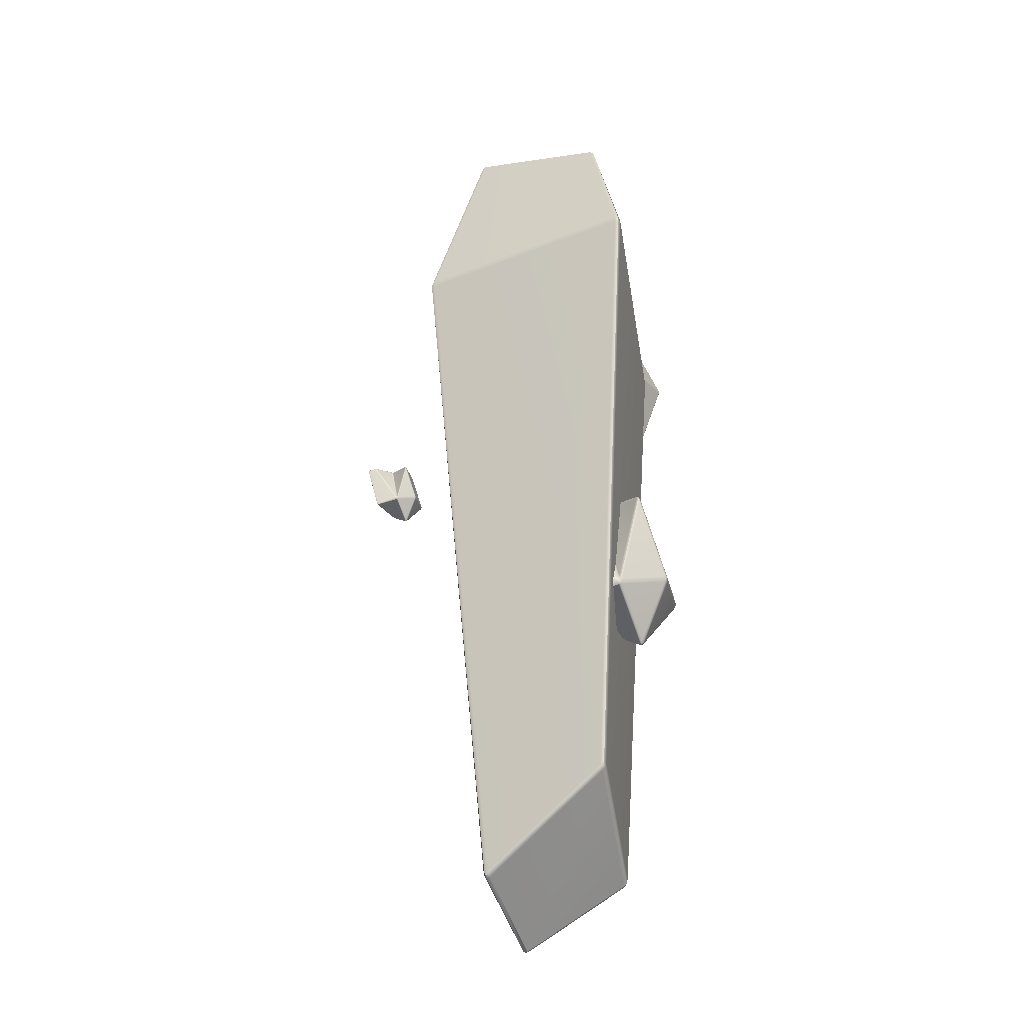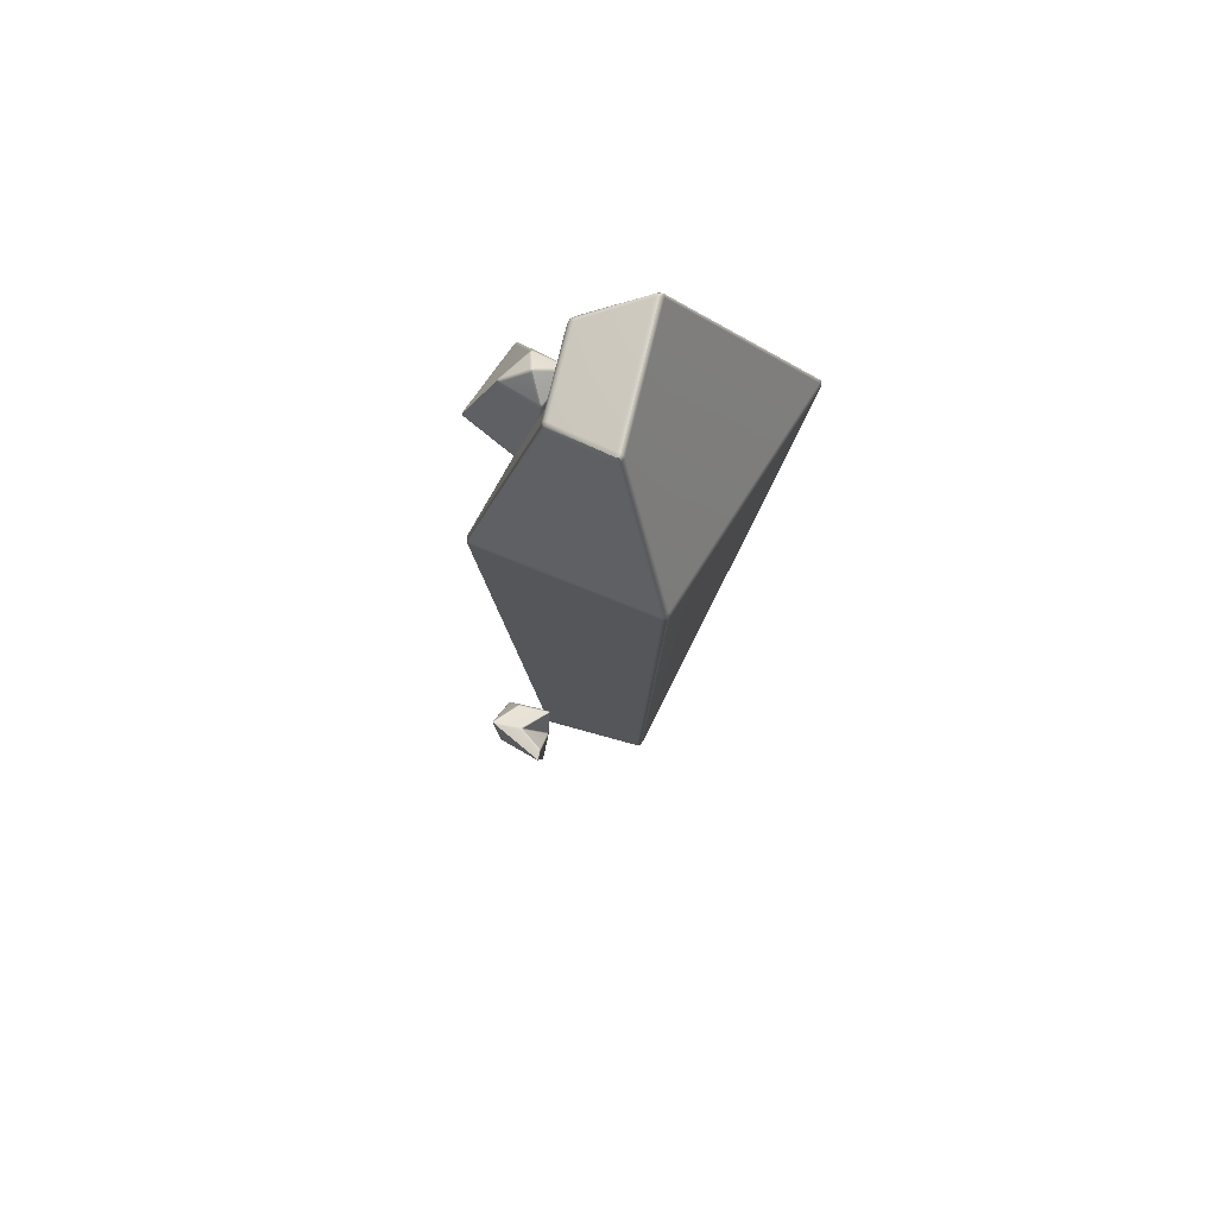
<metadata>
{"format":"obj","ext":"obj","renderer":"f3d","projection":"perspective","resolution":1024,"background":"white","views":[{"elev":-27.9,"azim":12.3,"up":"+Y"},{"elev":72.7,"azim":-76.9,"up":"+Y"}]}
</metadata>
<code>
g default
v 0.4976 1.274 -0.919
v 0.5127 1.275 -0.9163
v 0.51 1.285 -0.9177
v 0.5092 1.295 -0.9157
v 0.494 1.296 -0.9178
v 0.4846 1.297 -0.9084
v 0.4842 1.285 -0.9098
v 0.4887 1.273 -0.9115
v 0.965 1.274 -0.7371
v 0.9653 1.271 -0.7257
v 0.9675 1.285 -0.7239
v 0.9634 1.299 -0.7237
v 0.9629 1.297 -0.7355
v 0.9506 1.296 -0.744
v 0.9542 1.285 -0.7449
v 0.9522 1.274 -0.7455
v 0.484 1.894 -0.6822
v 0.4747 1.894 -0.674
v 0.4725 1.883 -0.6847
v 0.4707 1.868 -0.69
v 0.4797 1.871 -0.6987
v 0.4934 1.874 -0.696
v 0.4941 1.885 -0.6896
v 0.497 1.896 -0.6792
v 0.6516 1.943 -0.5518
v 0.6433 1.942 -0.5613
v 0.6519 1.934 -0.5634
v 0.6589 1.926 -0.5648
v 0.6675 1.925 -0.554
v 0.6694 1.919 -0.5431
v 0.6624 1.933 -0.5429
v 0.654 1.941 -0.5411
v 0.3888 1.92 -0.4414
v 0.3983 1.919 -0.4329
v 0.3915 1.91 -0.4297
v 0.3876 1.9 -0.4293
v 0.3769 1.901 -0.4395
v 0.3763 1.898 -0.4494
v 0.381 1.911 -0.4499
v 0.3889 1.92 -0.4538
v 0.6241 1.884 -0.3509
v 0.6306 1.888 -0.3611
v 0.638 1.877 -0.3512
v 0.6448 1.86 -0.3469
v 0.6391 1.86 -0.3385
v 0.6243 1.861 -0.3374
v 0.6185 1.873 -0.3414
v 0.6109 1.884 -0.3504
v 0.2763 1.273 -0.4778
v 0.2773 1.27 -0.4903
v 0.2738 1.285 -0.493
v 0.2748 1.301 -0.4916
v 0.2728 1.296 -0.4769
v 0.286 1.296 -0.4682
v 0.2856 1.285 -0.4692
v 0.2896 1.275 -0.4689
v 0.7871 1.274 -0.2793
v 0.7715 1.275 -0.2818
v 0.7728 1.285 -0.28
v 0.7699 1.296 -0.2801
v 0.7858 1.297 -0.2769
v 0.7939 1.3 -0.2857
v 0.7976 1.285 -0.2859
v 0.7951 1.271 -0.2875
v 0.5128 2.031 -0.5239
v 0.524 2.028 -0.5273
v 0.5284 2.031 -0.5174
v 0.5352 2.026 -0.5075
v 0.5239 2.03 -0.5044
v 0.5136 2.028 -0.5004
v 0.507 2.031 -0.5102
v 0.5031 2.026 -0.5197
v 0.5005 0.7551 -0.5146
v 0.492 0.7677 -0.5174
v 0.4923 0.766 -0.507
v 0.5023 0.7655 -0.4972
v 0.508 0.7557 -0.5006
v 0.5124 0.7518 -0.5099
v 0.6949 0.7553 -0.4383
v 0.6836 0.7518 -0.4434
v 0.6804 0.7556 -0.4336
v 0.6811 0.7651 -0.4277
v 0.6947 0.7657 -0.4277
v 0.7019 0.7683 -0.4348
v 0.7818 0.7555 -0.6952
v 0.7773 0.7518 -0.6857
v 0.7894 0.7553 -0.6819
v 0.7971 0.7683 -0.6798
v 0.7966 0.7657 -0.6899
v 0.7867 0.7651 -0.6991
v 0.5952 0.7553 -0.7576
v 0.6066 0.7518 -0.7525
v 0.6097 0.7556 -0.7622
v 0.6088 0.7651 -0.7683
v 0.5953 0.7656 -0.7682
v 0.5876 0.7683 -0.7606
v 0.4939 1.285 -0.9196
v 0.9672 1.285 -0.7352
v 0.4812 1.883 -0.6926
v 0.6603 1.935 -0.5538
v 0.3811 1.911 -0.4384
v 0.6322 1.873 -0.3415
v 0.272 1.285 -0.4794
v 0.7897 1.285 -0.278
v 0.5171 2.035 -0.5142
v 0.4987 0.757 -0.5061
v 0.6906 0.7571 -0.4313
v 0.791 0.7571 -0.6901
v 0.5995 0.7571 -0.7646
v 0.4046 -0.2108 0.4526
v 0.4149 -0.2053 0.4424
v 0.4018 -0.1924 0.4398
v 0.3866 -0.1901 0.4374
v 0.3839 -0.1993 0.45
v 0.3918 -0.2165 0.4561
v 0.2696 -0.2499 0.4312
v 0.2731 -0.2719 0.4348
v 0.2712 -0.2537 0.4497
v 0.2817 -0.2427 0.4561
v 0.2788 -0.2243 0.4512
v 0.2817 -0.2132 0.4392
v 0.2713 -0.2225 0.4341
v 0.272 -0.2378 0.4218
v 0.6214 -0.153 0.163
v 0.6375 -0.1586 0.1704
v 0.6328 -0.1424 0.1573
v 0.6293 -0.132 0.1368
v 0.6134 -0.1268 0.1318
v 0.5989 -0.125 0.1404
v 0.6033 -0.135 0.1568
v 0.6085 -0.1508 0.1681
v 0.5874 0.02228 -0.239
v 0.5804 0.006881 -0.242
v 0.566 0.02536 -0.2393
v 0.5565 0.02993 -0.2297
v 0.5561 0.05434 -0.2129
v 0.5572 0.0364 -0.1836
v 0.5621 0.04742 -0.2084
v 0.5815 0.04308 -0.2134
v 0.5878 0.03951 -0.2255
v 0.6028 0.0209 -0.2296
v 0.9517 -0.2334 0.01866
v 0.9426 -0.2262 0.008226
v 0.9378 -0.2116 0.01776
v 0.9355 -0.2064 0.03086
v 0.9469 -0.2189 0.03514
v 0.9549 -0.2364 0.032
v 0.942 -0.2492 0.453
v 0.9515 -0.2756 0.4485
v 0.9549 -0.25 0.4445
v 0.9555 -0.2388 0.4341
v 0.9467 -0.2227 0.4325
v 0.9321 -0.2122 0.42
v 0.9327 -0.2198 0.4395
v 0.9308 -0.2357 0.4474
v 0.4515 -0.9161 0.4358
v 0.4672 -0.9203 0.4365
v 0.4628 -0.9132 0.4504
v 0.4573 -0.8951 0.4561
v 0.4443 -0.8985 0.4497
v 0.4411 -0.8995 0.4352
v 0.5962 -0.8994 -0.1555
v 0.589 -0.9015 -0.1426
v 0.5778 -0.8895 -0.1433
v 0.5664 -0.8722 -0.1314
v 0.5712 -0.8667 -0.1515
v 0.5731 -0.8544 -0.1601
v 0.5829 -0.8636 -0.17
v 0.5966 -0.8646 -0.174
v 0.6002 -0.8825 -0.1696
v 0.6089 -0.8956 -0.1605
v 1.08 -0.7697 -0.1546
v 1.067 -0.7729 -0.1604
v 1.071 -0.7555 -0.1698
v 1.066 -0.7385 -0.174
v 1.072 -0.7245 -0.1716
v 1.068 -0.6965 -0.1641
v 1.082 -0.7223 -0.1586
v 1.088 -0.7329 -0.1491
v 1.089 -0.7506 -0.1493
v 1.085 -0.7685 -0.1406
v 1.082 -0.7694 0.258
v 1.086 -0.7681 0.2448
v 1.09 -0.751 0.2495
v 1.088 -0.7319 0.2554
v 1.085 -0.7345 0.2692
v 1.076 -0.7388 0.2796
v 1.077 -0.7557 0.2737
v 1.072 -0.7724 0.2686
v 0.7906 -0.782 0.4438
v 0.7742 -0.7695 0.4436
v 0.779 -0.8003 0.453
v 0.7741 -0.8155 0.4561
v 0.7856 -0.8333 0.453
v 0.792 -0.8462 0.4447
v 0.8056 -0.8432 0.4424
v 0.819 -0.8402 0.4351
v 0.8197 -0.827 0.4418
v 0.8249 -0.8055 0.4447
v 0.8122 -0.7966 0.4489
v 0.8023 -0.7737 0.4441
v 0.9028 -1.133 0.1497
v 0.8985 -1.124 0.1648
v 0.8872 -1.137 0.1565
v 0.8755 -1.136 0.1457
v 0.8811 -1.143 0.1326
v 0.8883 -1.136 0.1207
v 0.8986 -1.138 0.1306
v 0.9078 -1.128 0.1378
v 0.3959 -0.1984 0.4491
v 0.2684 -0.2341 0.4452
v 0.6168 -0.1372 0.1507
v 0.5689 0.04633 -0.2312
v 0.9463 -0.22 0.02398
v 0.9455 -0.2305 0.4469
v 0.4511 -0.9126 0.4473
v 0.5842 -0.8836 -0.1629
v 1.083 -0.7472 -0.1645
v 1.086 -0.7526 0.2632
v 0.8004 -0.82 0.4509
v 0.8923 -1.144 0.1426
v -0.1708 1.178 -0.7315
v -0.1838 1.184 -0.711
v -0.1841 1.209 -0.7085
v -0.1827 1.237 -0.6989
v -0.1691 1.227 -0.7239
v -0.1468 1.222 -0.7333
v -0.1479 1.199 -0.7388
v -0.1475 1.175 -0.7396
v -0.498 1.666 0.4178
v -0.4767 1.67 0.4312
v -0.4766 1.694 0.4296
v -0.4723 1.715 0.42
v -0.4939 1.712 0.4073
v -0.4988 1.704 0.3829
v -0.5027 1.683 0.391
v -0.5025 1.657 0.3917
v 0.8875 1.226 -0.4503
v 0.8981 1.236 -0.4246
v 0.9027 1.209 -0.4335
v 0.9035 1.184 -0.4357
v 0.8926 1.178 -0.4578
v 0.8694 1.175 -0.4668
v 0.8691 1.199 -0.4659
v 0.8655 1.222 -0.4604
v 0.9376 1.711 0.8977
v 0.9135 1.715 0.9057
v 0.9177 1.693 0.9176
v 0.9181 1.67 0.9196
v 0.9419 1.666 0.911
v 0.9506 1.658 0.8858
v 0.9505 1.683 0.8845
v 0.9466 1.703 0.8738
v 0.6361 -2.562 -0.4592
v 0.6329 -2.541 -0.473
v 0.6543 -2.529 -0.4631
v 0.6641 -2.515 -0.4389
v 0.6571 -2.542 -0.436
v 0.6401 -2.561 -0.4338
v 0.6454 -2.042 0.3856
v 0.6496 -2.062 0.3651
v 0.6684 -2.04 0.3647
v 0.6763 -2.015 0.3645
v 0.6652 -2.007 0.3872
v 0.6422 -2.017 0.3951
v -0.02277 2.759 -0.3015
v -0.02282 2.738 -0.3139
v -0.04645 2.739 -0.3061
v -0.06096 2.744 -0.2878
v -0.05033 2.765 -0.2832
v -0.02795 2.773 -0.2828
v -0.172 2.952 0.09693
v -0.1644 2.949 0.07148
v -0.19 2.941 0.07379
v -0.2047 2.923 0.08353
v -0.2012 2.934 0.1067
v -0.1784 2.939 0.1176
v 0.6422 2.941 0.07517
v 0.6173 2.949 0.07191
v 0.6238 2.953 0.09773
v 0.6291 2.942 0.1196
v 0.6519 2.936 0.1097
v 0.6561 2.923 0.08716
v 0.4903 2.759 -0.3016
v 0.4944 2.773 -0.2828
v 0.5177 2.765 -0.2834
v 0.5306 2.746 -0.288
v 0.5165 2.74 -0.3063
v 0.4927 2.738 -0.3139
v 0.01178 -2.95 -0.4361
v 0.01163 -2.953 -0.411
v -0.01362 -2.953 -0.414
v -0.02703 -2.93 -0.4187
v -0.01441 -2.933 -0.44
v 0.009191 -2.924 -0.4496
v -0.09129 -2.633 0.2587
v -0.09602 -2.605 0.2681
v -0.1193 -2.621 0.2545
v -0.127 -2.633 0.2305
v -0.112 -2.654 0.2331
v -0.08633 -2.651 0.2394
v -0.1709 1.202 -0.7303
v -0.498 1.691 0.4164
v 0.8918 1.202 -0.4566
v 0.9417 1.69 0.9092
v 0.6518 -2.548 -0.4559
v 0.6624 -2.029 0.3825
v -0.04183 2.756 -0.2986
v -0.1917 2.947 0.09368
v 0.6432 2.947 0.09514
v 0.5099 2.756 -0.2988
v -0.007916 -2.953 -0.4327
v -0.1109 -2.641 0.2509
v -1.034 0.5372 -0.1397
v -1.03 0.5394 -0.1438
v -1.035 0.5447 -0.1449
v -1.042 0.5456 -0.1459
v -1.043 0.5419 -0.1407
v -1.039 0.5349 -0.1383
v -1.089 0.5213 -0.1484
v -1.088 0.5123 -0.1469
v -1.089 0.5197 -0.1409
v -1.084 0.5242 -0.1383
v -1.085 0.5317 -0.1403
v -1.084 0.5362 -0.1452
v -1.088 0.5324 -0.1472
v -1.088 0.5262 -0.1522
v -0.946 0.5607 -0.2576
v -0.9395 0.5585 -0.2545
v -0.9414 0.565 -0.2599
v -0.9428 0.5693 -0.2682
v -0.9493 0.5714 -0.2702
v -0.9552 0.5721 -0.2668
v -0.9534 0.568 -0.2601
v -0.9513 0.5616 -0.2555
v -0.9598 0.6321 -0.4211
v -0.9627 0.6258 -0.4224
v -0.9686 0.6333 -0.4213
v -0.9724 0.6352 -0.4173
v -0.9726 0.6451 -0.4105
v -0.9721 0.6378 -0.3986
v -0.9701 0.6423 -0.4087
v -0.9622 0.6405 -0.4107
v -0.9597 0.6391 -0.4156
v -0.9536 0.6315 -0.4173
v -0.8116 0.528 -0.3163
v -0.8153 0.5309 -0.3205
v -0.8173 0.5369 -0.3166
v -0.8182 0.539 -0.3113
v -0.8136 0.5339 -0.3096
v -0.8103 0.5268 -0.3109
v -0.8156 0.5216 -0.1396
v -0.8117 0.5108 -0.1414
v -0.8103 0.5213 -0.143
v -0.8101 0.5258 -0.1472
v -0.8136 0.5324 -0.1479
v -0.8196 0.5367 -0.1529
v -0.8194 0.5336 -0.145
v -0.8201 0.5271 -0.1418
v -1.015 0.2502 -0.1465
v -1.009 0.2485 -0.1462
v -1.011 0.2514 -0.1406
v -1.013 0.2587 -0.1383
v -1.018 0.2574 -0.1409
v -1.019 0.257 -0.1468
v -0.9563 0.257 -0.3871
v -0.9592 0.2562 -0.3819
v -0.9637 0.261 -0.3822
v -0.9684 0.2681 -0.3774
v -0.9664 0.2703 -0.3855
v -0.9657 0.2753 -0.389
v -0.9617 0.2716 -0.3931
v -0.9561 0.2712 -0.3947
v -0.9547 0.2639 -0.3929
v -0.9511 0.2585 -0.3892
v -0.7594 0.3098 -0.3868
v -0.7645 0.3085 -0.3892
v -0.7631 0.3156 -0.393
v -0.7652 0.3225 -0.3947
v -0.7628 0.3282 -0.3937
v -0.7643 0.3396 -0.3907
v -0.7584 0.3291 -0.3884
v -0.7562 0.3248 -0.3845
v -0.7555 0.3176 -0.3846
v -0.7572 0.3103 -0.3811
v -0.7586 0.3099 -0.2189
v -0.7571 0.3104 -0.2242
v -0.7555 0.3174 -0.2223
v -0.7563 0.3252 -0.2199
v -0.7575 0.3241 -0.2143
v -0.7612 0.3224 -0.2101
v -0.7607 0.3155 -0.2125
v -0.7627 0.3087 -0.2146
v -0.8772 0.3048 -0.1433
v -0.8838 0.3098 -0.1434
v -0.8819 0.2973 -0.1395
v -0.8839 0.2911 -0.1383
v -0.8792 0.2839 -0.1395
v -0.8766 0.2786 -0.1429
v -0.8711 0.2798 -0.1439
v -0.8656 0.2811 -0.1468
v -0.8653 0.2864 -0.1441
v -0.8632 0.2952 -0.1429
v -0.8684 0.2988 -0.1412
v -0.8724 0.3082 -0.1432
v -0.8315 0.1621 -0.263
v -0.8333 0.1657 -0.2568
v -0.8378 0.1602 -0.2602
v -0.8426 0.1606 -0.2646
v -0.8403 0.158 -0.2699
v -0.8374 0.1606 -0.2748
v -0.8332 0.1597 -0.2707
v -0.8295 0.1638 -0.2678
v -1.038 0.5423 -0.1411
v -1.09 0.5277 -0.1427
v -0.9479 0.5672 -0.2626
v -0.9674 0.6419 -0.418
v -0.8138 0.5335 -0.3141
v -0.8141 0.5292 -0.142
v -1.015 0.2516 -0.1419
v -0.9611 0.2634 -0.3902
v -0.758 0.3189 -0.3908
v -0.7568 0.3167 -0.2168
v -0.8732 0.2893 -0.1404
v -0.8358 0.1573 -0.2659
g SM_Patrolio1
f 2 94 95 1
f 1 95 96 8
f 4 14 15 3
f 3 15 16 2
f 6 20 21 5
f 5 21 22 4
f 8 50 51 7
f 7 51 52 6
f 10 88 89 9
f 9 89 90 16
f 12 62 63 11
f 11 63 64 10
f 14 28 29 13
f 13 29 30 12
f 18 72 65 17
f 17 65 66 24
f 20 38 39 19
f 19 39 40 18
f 24 26 27 23
f 23 27 28 22
f 26 66 67 25
f 25 67 68 32
f 32 42 43 31
f 31 43 44 30
f 34 70 71 33
f 33 71 72 40
f 36 46 47 35
f 35 47 48 34
f 38 52 53 37
f 37 53 54 36
f 42 68 69 41
f 41 69 70 48
f 46 60 61 45
f 45 61 62 44
f 50 74 75 49
f 49 75 76 56
f 56 58 59 55
f 55 59 60 54
f 58 82 83 57
f 57 83 84 64
f 74 96 91 73
f 73 91 92 78
f 78 80 81 77
f 77 81 82 76
f 80 86 87 79
f 79 87 88 84
f 86 92 93 85
f 85 93 94 90
f 4 22 28 14
f 24 66 26
f 36 54 60 46
f 78 92 86 80
f 12 30 44 62
f 52 38 20 6
f 42 32 68
f 56 76 82 58
f 64 84 88 10
f 16 90 94 2
f 8 96 74 50
f 34 48 70
f 18 40 72
f 7 97 1 8
f 1 97 3 2
f 3 97 5 4
f 5 97 7 6
f 15 98 9 16
f 9 98 11 10
f 11 98 13 12
f 13 98 15 14
f 23 99 17 24
f 17 99 19 18
f 19 99 21 20
f 21 99 23 22
f 31 100 25 32
f 25 100 27 26
f 27 100 29 28
f 29 100 31 30
f 39 101 33 40
f 33 101 35 34
f 35 101 37 36
f 37 101 39 38
f 47 102 41 48
f 41 102 43 42
f 43 102 45 44
f 45 102 47 46
f 55 103 49 56
f 49 103 51 50
f 51 103 53 52
f 53 103 55 54
f 63 104 57 64
f 57 104 59 58
f 59 104 61 60
f 61 104 63 62
f 71 105 65 72
f 65 105 67 66
f 67 105 69 68
f 69 105 71 70
f 77 106 73 78
f 73 106 75 74
f 75 106 77 76
f 83 107 79 84
f 79 107 81 80
f 81 107 83 82
f 89 108 85 90
f 85 108 87 86
f 87 108 89 88
f 95 109 91 96
f 91 109 93 92
f 93 109 95 94
f 111 110 192 191
f 110 115 193 192
f 113 112 130 129
f 112 111 131 130
f 115 114 120 119
f 114 113 121 120
f 117 116 166 165
f 116 123 167 166
f 119 118 160 159
f 118 117 161 160
f 123 122 136 135
f 122 121 137 136
f 125 124 190 201
f 124 131 191 190
f 127 126 154 153
f 126 125 155 154
f 129 128 138 137
f 128 127 139 138
f 133 132 176 175
f 132 141 177 176
f 135 134 168 167
f 134 133 169 168
f 141 140 144 143
f 140 139 145 144
f 143 142 178 177
f 142 147 179 178
f 147 146 152 151
f 146 145 153 152
f 149 148 200 199
f 148 155 201 200
f 151 150 186 185
f 150 149 187 186
f 157 156 164 163
f 156 161 165 164
f 159 158 194 193
f 158 157 195 194
f 163 162 206 205
f 162 171 207 206
f 171 170 174 173
f 170 169 175 174
f 173 172 208 207
f 172 181 209 208
f 181 180 184 183
f 180 179 185 184
f 183 182 202 209
f 182 189 203 202
f 189 188 198 197
f 188 187 199 198
f 197 196 204 203
f 196 195 205 204
f 121 113 129 137
f 145 139 127 153
f 155 125 201
f 115 119 159 193
f 123 135 167
f 141 143 177
f 147 151 185 179
f 117 165 161
f 133 175 169
f 149 199 187
f 205 195 157 163
f 171 173 207
f 181 183 209
f 189 197 203
f 191 131 111
f 114 115 110 210
f 110 111 112 210
f 112 113 114 210
f 122 123 116 211
f 116 117 118 211
f 118 119 120 211
f 120 121 122 211
f 130 131 124 212
f 124 125 126 212
f 126 127 128 212
f 128 129 130 212
f 140 141 132 213
f 132 133 134 213
f 134 135 136 213
f 136 137 138 213
f 138 139 140 213
f 146 147 142 214
f 142 143 144 214
f 144 145 146 214
f 154 155 148 215
f 148 149 150 215
f 150 151 152 215
f 152 153 154 215
f 160 161 156 216
f 156 157 158 216
f 158 159 160 216
f 170 171 162 217
f 162 163 164 217
f 164 165 166 217
f 166 167 168 217
f 168 169 170 217
f 180 181 172 218
f 172 173 174 218
f 174 175 176 218
f 176 177 178 218
f 178 179 180 218
f 188 189 182 219
f 182 183 184 219
f 184 185 186 219
f 186 187 188 219
f 200 201 190 220
f 190 191 192 220
f 192 193 194 220
f 194 195 196 220
f 196 197 198 220
f 198 199 200 220
f 208 209 202 221
f 202 203 204 221
f 204 205 206 221
f 206 207 208 221
f 223 222 294 293
f 222 229 295 294
f 225 224 236 235
f 224 223 237 236
f 227 226 268 267
f 226 225 269 268
f 229 228 244 243
f 228 227 245 244
f 231 230 298 297
f 230 237 299 298
f 233 232 248 247
f 232 231 249 248
f 235 234 276 275
f 234 233 277 276
f 239 238 288 287
f 238 245 289 288
f 241 240 252 251
f 240 239 253 252
f 243 242 256 255
f 242 241 257 256
f 247 246 282 281
f 246 253 283 282
f 251 250 264 263
f 250 249 265 264
f 255 254 290 295
f 254 259 291 290
f 259 258 262 261
f 258 257 263 262
f 261 260 296 301
f 260 265 297 296
f 267 266 284 289
f 266 271 285 284
f 271 270 274 273
f 270 269 275 274
f 273 272 280 279
f 272 277 281 280
f 279 278 286 285
f 278 283 287 286
f 293 292 300 299
f 292 291 301 300
f 271 273 279 285
f 241 251 263 257
f 225 235 275 269
f 233 247 281 277
f 253 239 287 283
f 245 227 267 289
f 293 299 237 223
f 297 265 249 231
f 255 295 229 243
f 291 259 261 301
f 228 229 222 302
f 222 223 224 302
f 224 225 226 302
f 226 227 228 302
f 236 237 230 303
f 230 231 232 303
f 232 233 234 303
f 234 235 236 303
f 244 245 238 304
f 238 239 240 304
f 240 241 242 304
f 242 243 244 304
f 252 253 246 305
f 246 247 248 305
f 248 249 250 305
f 250 251 252 305
f 258 259 254 306
f 254 255 256 306
f 256 257 258 306
f 264 265 260 307
f 260 261 262 307
f 262 263 264 307
f 270 271 266 308
f 266 267 268 308
f 268 269 270 308
f 276 277 272 309
f 272 273 274 309
f 274 275 276 309
f 282 283 278 310
f 278 279 280 310
f 280 281 282 310
f 288 289 284 311
f 284 285 286 311
f 286 287 288 311
f 294 295 290 312
f 290 291 292 312
f 292 293 294 312
f 300 301 296 313
f 296 297 298 313
f 298 299 300 313
f 315 314 396 395
f 314 319 397 396
f 317 316 334 333
f 316 315 335 334
f 319 318 324 323
f 318 317 325 324
f 321 320 370 369
f 320 327 371 370
f 323 322 364 363
f 322 321 365 364
f 327 326 340 339
f 326 325 341 340
f 329 328 394 405
f 328 335 395 394
f 331 330 358 357
f 330 329 359 358
f 333 332 342 341
f 332 331 343 342
f 337 336 380 379
f 336 345 381 380
f 339 338 372 371
f 338 337 373 372
f 345 344 348 347
f 344 343 349 348
f 347 346 382 381
f 346 351 383 382
f 351 350 356 355
f 350 349 357 356
f 353 352 404 403
f 352 359 405 404
f 355 354 390 389
f 354 353 391 390
f 361 360 368 367
f 360 365 369 368
f 363 362 398 397
f 362 361 399 398
f 367 366 410 409
f 366 375 411 410
f 375 374 378 377
f 374 373 379 378
f 377 376 412 411
f 376 385 413 412
f 385 384 388 387
f 384 383 389 388
f 387 386 406 413
f 386 393 407 406
f 393 392 402 401
f 392 391 403 402
f 401 400 408 407
f 400 399 409 408
f 325 317 333 341
f 349 343 331 357
f 359 329 405
f 319 323 363 397
f 327 339 371
f 345 347 381
f 351 355 389 383
f 321 369 365
f 337 379 373
f 353 403 391
f 409 399 361 367
f 375 377 411
f 385 387 413
f 393 401 407
f 395 335 315
f 318 319 314 414
f 314 315 316 414
f 316 317 318 414
f 326 327 320 415
f 320 321 322 415
f 322 323 324 415
f 324 325 326 415
f 334 335 328 416
f 328 329 330 416
f 330 331 332 416
f 332 333 334 416
f 344 345 336 417
f 336 337 338 417
f 338 339 340 417
f 340 341 342 417
f 342 343 344 417
f 350 351 346 418
f 346 347 348 418
f 348 349 350 418
f 358 359 352 419
f 352 353 354 419
f 354 355 356 419
f 356 357 358 419
f 364 365 360 420
f 360 361 362 420
f 362 363 364 420
f 374 375 366 421
f 366 367 368 421
f 368 369 370 421
f 370 371 372 421
f 372 373 374 421
f 384 385 376 422
f 376 377 378 422
f 378 379 380 422
f 380 381 382 422
f 382 383 384 422
f 392 393 386 423
f 386 387 388 423
f 388 389 390 423
f 390 391 392 423
f 404 405 394 424
f 394 395 396 424
f 396 397 398 424
f 398 399 400 424
f 400 401 402 424
f 402 403 404 424
f 412 413 406 425
f 406 407 408 425
f 408 409 410 425
f 410 411 412 425

</code>
